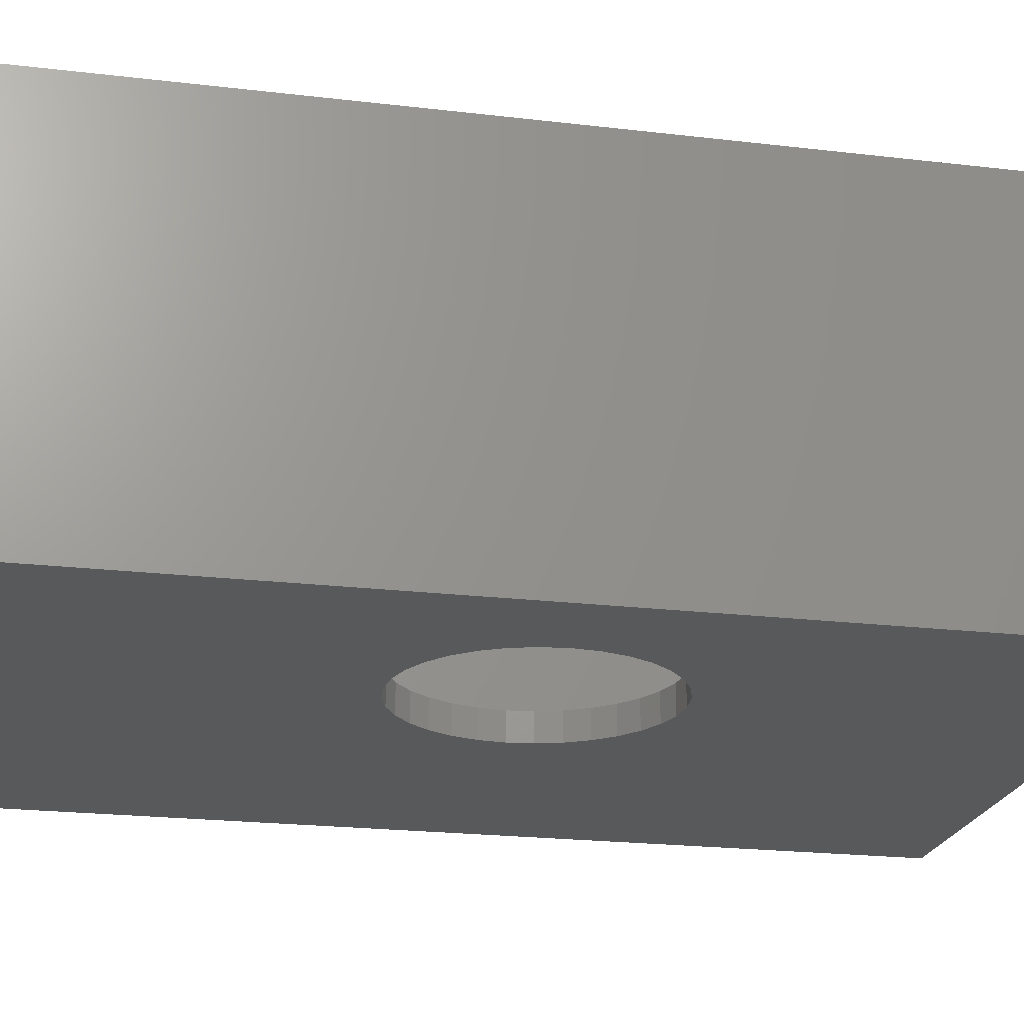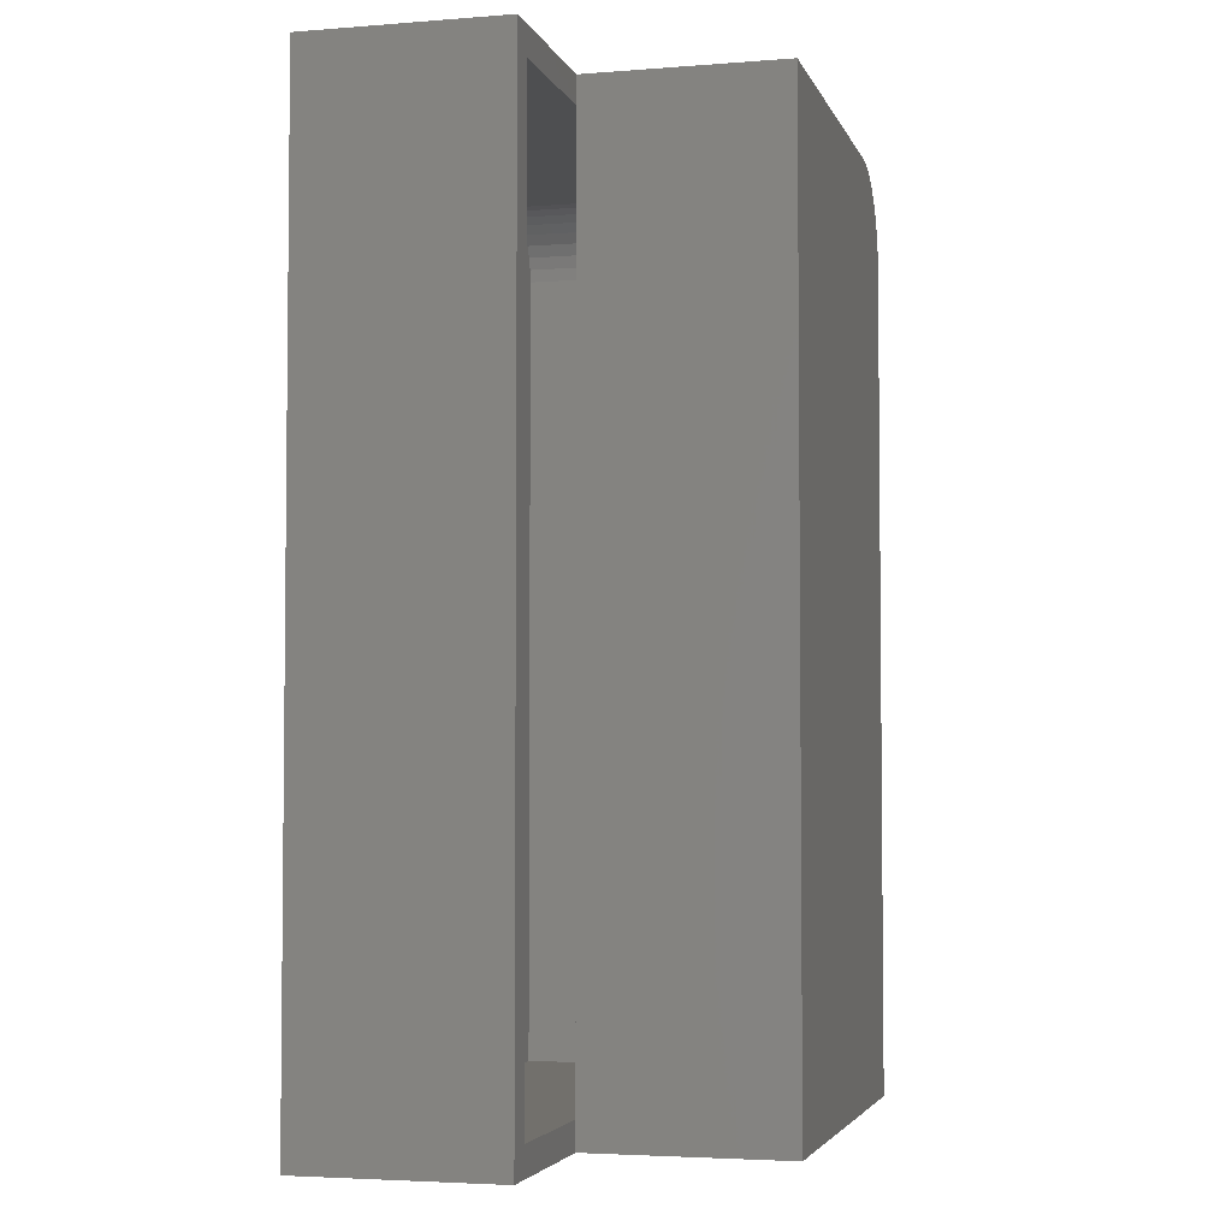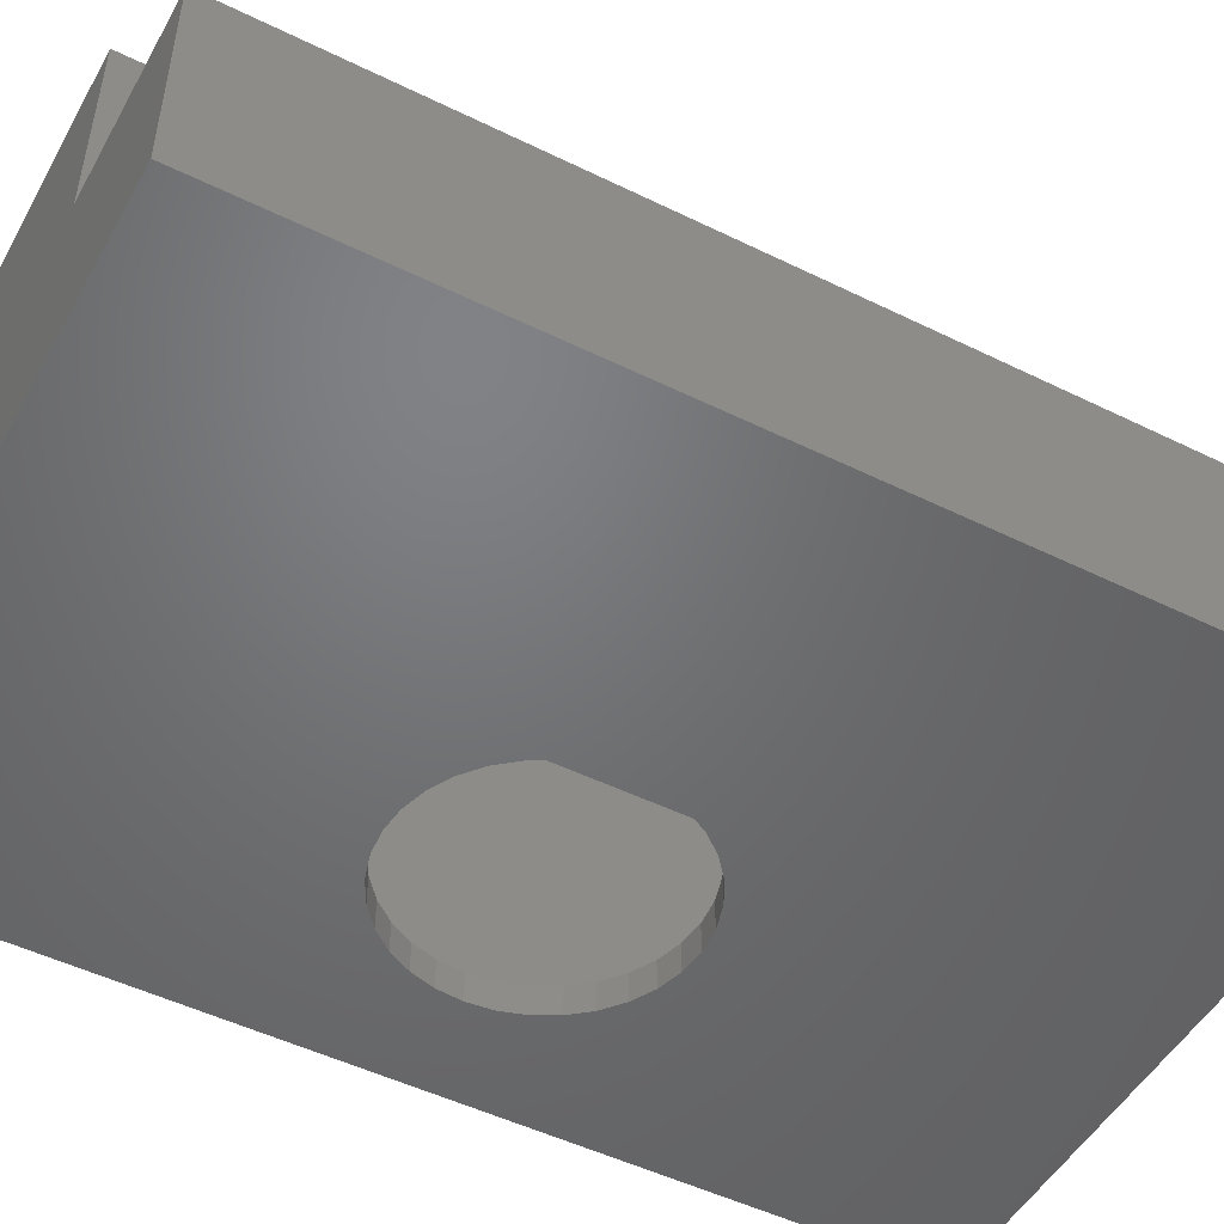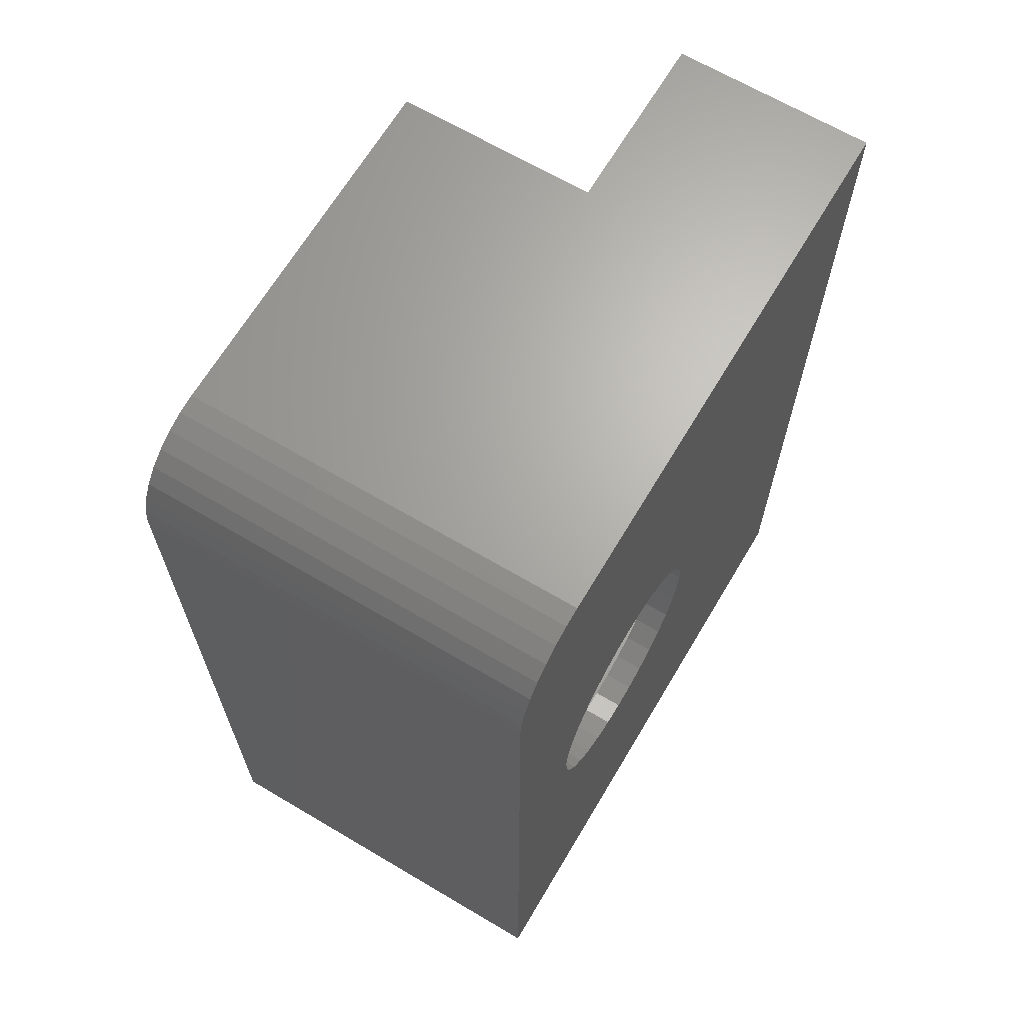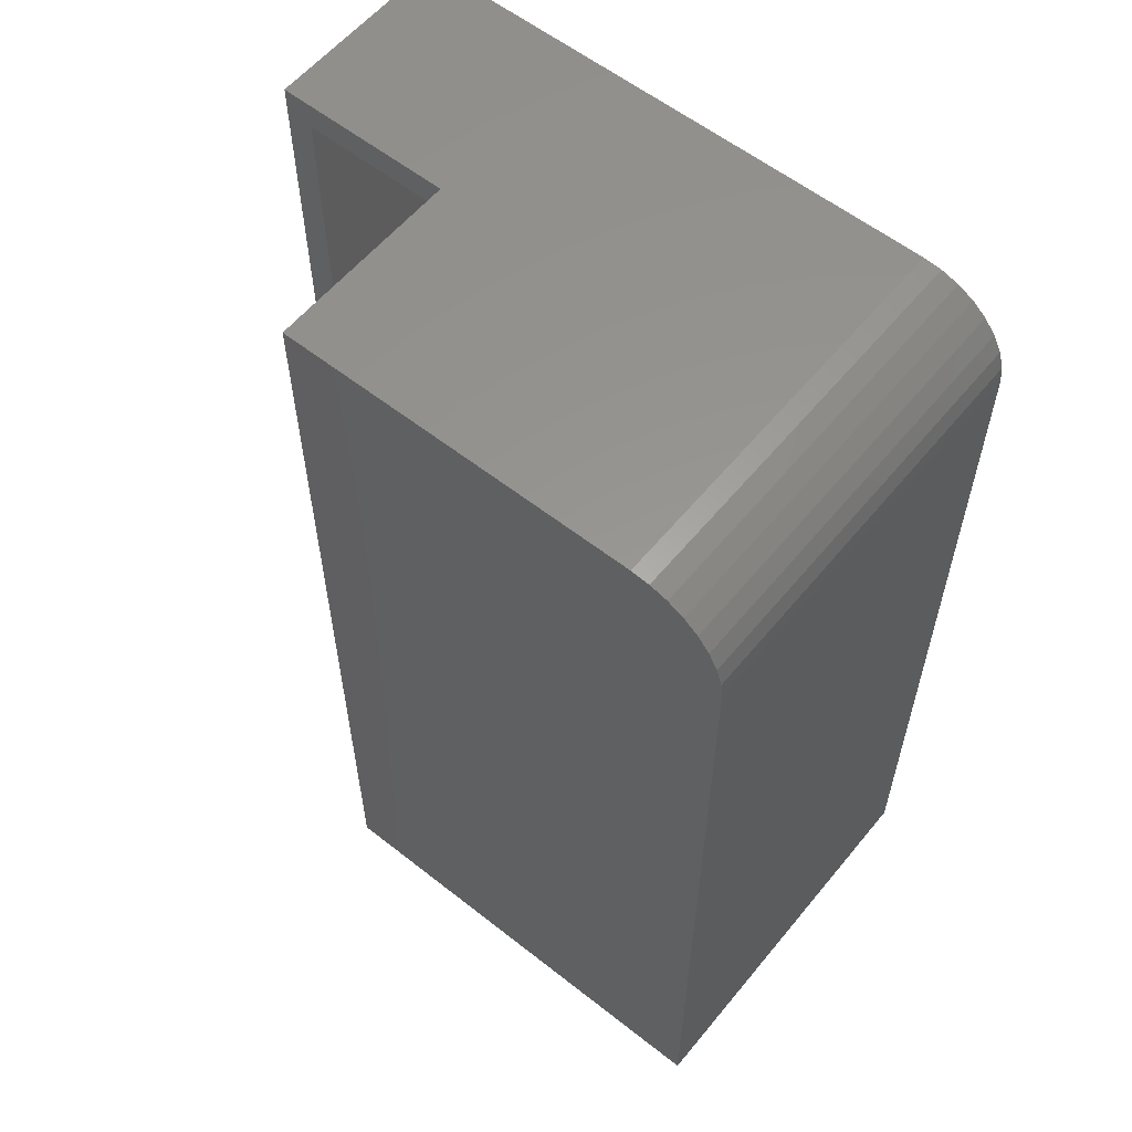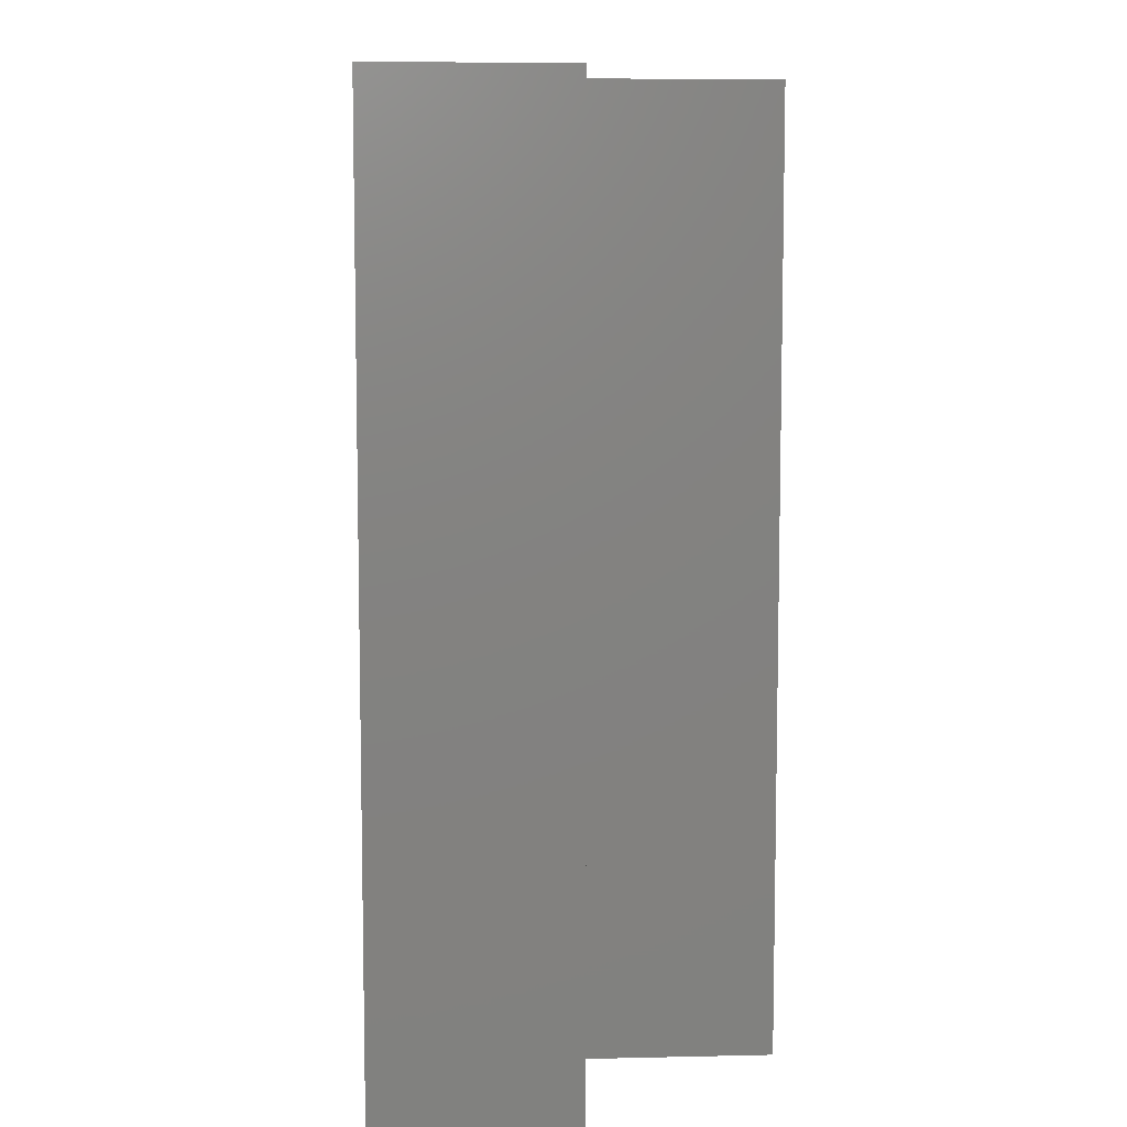
<metadata>
{"format":"stl","ext":"stl","renderer":"f3d","projection":"perspective","resolution":1024,"background":"white","views":[{"elev":-21.9,"azim":78.3,"up":"+Z"},{"elev":-3.8,"azim":-75.4,"up":"+Y"},{"elev":-49.9,"azim":-118.4,"up":"+Z"},{"elev":66.5,"azim":120.7,"up":"+Y"},{"elev":58.3,"azim":39.1,"up":"+Y"},{"elev":7.8,"azim":-93.6,"up":"+Y"}]}
</metadata>
<code>
# stl→obj: 186 verts, 372 faces
v 0.3292 0.4776 0.2891
v 0.3092 0.4757 0.2969
v 0.3092 0.4757 0.2891
v 0.2899 0.4698 0.2969
v 0.2899 0.4698 0.2891
v 0.2722 0.4603 0.2969
v 0.2722 0.4603 0.2891
v 0.2566 0.4476 0.2969
v 0.2566 0.4476 0.2891
v 0.2439 0.432 0.2969
v 0.2439 0.432 0.2891
v 0.2344 0.4143 0.2969
v 0.2344 0.4143 0.2891
v 0.2285 0.395 0.2969
v 0.2285 0.395 0.2891
v 0.2266 0.375 0.2969
v 0.2266 0.375 0.2891
v 0.3292 0.4776 0.2969
v 0.3492 0.4757 0.2891
v 0.3492 0.4757 0.2969
v 0.3685 0.4698 0.2891
v 0.3685 0.4698 0.2969
v 0.3862 0.4603 0.2891
v 0.3862 0.4603 0.2969
v 0.4018 0.4476 0.2891
v 0.4018 0.4476 0.2969
v 0.4145 0.432 0.2891
v 0.4145 0.432 0.2969
v 0.424 0.4143 0.2891
v 0.424 0.4143 0.2969
v 0.4299 0.395 0.2891
v 0.4299 0.395 0.2969
v 0.4318 0.375 0.2891
v 0.4318 0.375 0.2969
v 0.3292 0.4776 -0.01562
v 0.3092 0.4757 0.007812
v 0.3092 0.4757 -0.01562
v 0.2899 0.4698 0.007812
v 0.2899 0.4698 -0.01562
v 0.2722 0.4603 0.007812
v 0.2722 0.4603 -0.01562
v 0.2566 0.4476 0.007812
v 0.2566 0.4476 -0.01562
v 0.2439 0.432 0.007812
v 0.2439 0.432 -0.01562
v 0.2344 0.4143 0.007812
v 0.2344 0.4143 -0.01562
v 0.2285 0.395 0.007812
v 0.2285 0.395 -0.01562
v 0.2266 0.375 0.007812
v 0.2266 0.375 -0.01562
v 0.3292 0.4776 0.007812
v 0.3492 0.4757 -0.01562
v 0.3492 0.4757 0.007812
v 0.3685 0.4698 -0.01562
v 0.3685 0.4698 0.007812
v 0.3862 0.4603 -0.01562
v 0.3862 0.4603 0.007812
v 0.4018 0.4476 -0.01562
v 0.4018 0.4476 0.007812
v 0.4145 0.432 -0.01562
v 0.4145 0.432 0.007812
v 0.424 0.4143 -0.01562
v 0.424 0.4143 0.007812
v 0.4299 0.395 -0.01562
v 0.4299 0.395 0.007812
v 0.4318 0.375 -0.01562
v 0.4318 0.375 0.007812
v 0.3292 0.2724 0.2891
v 0.3492 0.2743 0.2969
v 0.3492 0.2743 0.2891
v 0.3685 0.2802 0.2969
v 0.3685 0.2802 0.2891
v 0.3862 0.2897 0.2969
v 0.3862 0.2897 0.2891
v 0.4018 0.3024 0.2969
v 0.4018 0.3024 0.2891
v 0.4145 0.318 0.2969
v 0.4145 0.318 0.2891
v 0.424 0.3357 0.2969
v 0.424 0.3357 0.2891
v 0.4299 0.355 0.2969
v 0.4299 0.355 0.2891
v 0.3292 0.2724 0.2969
v 0.3092 0.2743 0.2891
v 0.3092 0.2743 0.2969
v 0.2899 0.2802 0.2891
v 0.2899 0.2802 0.2969
v 0.2722 0.2897 0.2891
v 0.2722 0.2897 0.2969
v 0.2566 0.3024 0.2891
v 0.2566 0.3024 0.2969
v 0.2439 0.318 0.2891
v 0.2439 0.318 0.2969
v 0.2344 0.3357 0.2891
v 0.2344 0.3357 0.2969
v 0.2285 0.355 0.2891
v 0.2285 0.355 0.2969
v 0.3292 0.2724 -0.01562
v 0.3492 0.2743 0.007812
v 0.3492 0.2743 -0.01562
v 0.3685 0.2802 0.007812
v 0.3685 0.2802 -0.01562
v 0.3862 0.2897 0.007812
v 0.3862 0.2897 -0.01562
v 0.4018 0.3024 0.007812
v 0.4018 0.3024 -0.01562
v 0.4145 0.318 0.007812
v 0.4145 0.318 -0.01562
v 0.424 0.3357 0.007812
v 0.424 0.3357 -0.01562
v 0.4299 0.355 0.007812
v 0.4299 0.355 -0.01562
v 0.3292 0.2724 0.007812
v 0.3092 0.2743 -0.01562
v 0.3092 0.2743 0.007812
v 0.2899 0.2802 -0.01562
v 0.2899 0.2802 0.007812
v 0.2722 0.2897 -0.01562
v 0.2722 0.2897 0.007812
v 0.2566 0.3024 -0.01562
v 0.2566 0.3024 0.007812
v 0.2439 0.318 -0.01562
v 0.2439 0.318 0.007812
v 0.2344 0.3357 -0.01562
v 0.2344 0.3357 0.007812
v 0.2285 0.355 -0.01562
v 0.2285 0.355 0.007812
v -0.01562 0.7656 -0.01562
v 0.4349 0.7656 -0.01562
v -0.01562 -0.01562 -0.01562
v 0.513 -0.01562 -0.01562
v 0.513 0.6875 -0.01562
v 0.4501 0.7641 -0.01562
v 0.4648 0.7597 -0.01562
v 0.4783 0.7525 -0.01562
v 0.4901 0.7427 -0.01562
v 0.4998 0.7309 -0.01562
v 0.507 0.7174 -0.01562
v 0.5115 0.7027 -0.01562
v 0.4455 0.7411 0.2891
v 0.4558 0.738 0.2891
v 0.4349 0.7422 0.2891
v 0.1578 0.7422 0.2891
v 0.1578 0.007812 0.2891
v 0.4653 0.733 0.2891
v 0.4735 0.7262 0.2891
v 0.4803 0.7179 0.2891
v 0.4854 0.7084 0.2891
v 0.4885 0.6982 0.2891
v 0.4896 0.6875 0.2891
v 0.4896 0.007812 0.2891
v 0.4349 0.7422 0.007812
v 0.4558 0.738 0.007812
v 0.4455 0.7411 0.007812
v 0.007812 0.7422 0.007812
v 0.007812 0.007812 0.007812
v 0.4896 0.6875 0.007812
v 0.4885 0.6982 0.007812
v 0.4854 0.7084 0.007812
v 0.4803 0.7179 0.007812
v 0.4735 0.7262 0.007812
v 0.4653 0.733 0.007812
v 0.4896 0.007812 0.007812
v 0.1344 0.007812 0.1484
v 0.1344 0.7422 0.1484
v 0.1578 0.007812 0.1484
v 0.1578 0.7422 0.1484
v 0.1344 -0.01562 0.1484
v -0.01562 -0.01562 0.1484
v 0.007812 0.007812 0.1484
v -0.01562 0.7656 0.1484
v 0.007812 0.7422 0.1484
v 0.1344 0.7656 0.1484
v 0.1344 -0.01562 0.3125
v 0.1344 0.7656 0.3125
v 0.513 -0.01562 0.3125
v 0.513 0.6875 0.3125
v 0.4349 0.7656 0.3125
v 0.5115 0.7027 0.3125
v 0.507 0.7174 0.3125
v 0.4998 0.7309 0.3125
v 0.4901 0.7427 0.3125
v 0.4783 0.7525 0.3125
v 0.4648 0.7597 0.3125
v 0.4501 0.7641 0.3125
f 1 2 3
f 3 2 4
f 3 4 5
f 5 4 6
f 5 6 7
f 7 6 8
f 7 8 9
f 9 8 10
f 9 10 11
f 11 10 12
f 11 12 13
f 13 12 14
f 13 14 15
f 15 14 16
f 15 16 17
f 2 1 18
f 18 1 19
f 18 19 20
f 20 19 21
f 20 21 22
f 22 21 23
f 22 23 24
f 24 23 25
f 24 25 26
f 26 25 27
f 26 27 28
f 28 27 29
f 28 29 30
f 30 29 31
f 30 31 32
f 32 31 33
f 32 33 34
f 35 36 37
f 37 36 38
f 37 38 39
f 39 38 40
f 39 40 41
f 41 40 42
f 41 42 43
f 43 42 44
f 43 44 45
f 45 44 46
f 45 46 47
f 47 46 48
f 47 48 49
f 49 48 50
f 49 50 51
f 36 35 52
f 52 35 53
f 52 53 54
f 54 53 55
f 54 55 56
f 56 55 57
f 56 57 58
f 58 57 59
f 58 59 60
f 60 59 61
f 60 61 62
f 62 61 63
f 62 63 64
f 64 63 65
f 64 65 66
f 66 65 67
f 66 67 68
f 69 70 71
f 71 70 72
f 71 72 73
f 73 72 74
f 73 74 75
f 75 74 76
f 75 76 77
f 77 76 78
f 77 78 79
f 79 78 80
f 79 80 81
f 81 80 82
f 81 82 83
f 83 82 34
f 83 34 33
f 70 69 84
f 84 69 85
f 84 85 86
f 86 85 87
f 86 87 88
f 88 87 89
f 88 89 90
f 90 89 91
f 90 91 92
f 92 91 93
f 92 93 94
f 94 93 95
f 94 95 96
f 96 95 97
f 96 97 98
f 98 97 17
f 98 17 16
f 99 100 101
f 101 100 102
f 101 102 103
f 103 102 104
f 103 104 105
f 105 104 106
f 105 106 107
f 107 106 108
f 107 108 109
f 109 108 110
f 109 110 111
f 111 110 112
f 111 112 113
f 113 112 68
f 113 68 67
f 100 99 114
f 114 99 115
f 114 115 116
f 116 115 117
f 116 117 118
f 118 117 119
f 118 119 120
f 120 119 121
f 120 121 122
f 122 121 123
f 122 123 124
f 124 123 125
f 124 125 126
f 126 125 127
f 126 127 128
f 128 127 51
f 128 51 50
f 129 130 35
f 129 35 37
f 129 37 39
f 129 39 41
f 129 41 43
f 129 43 45
f 129 45 47
f 129 47 49
f 129 49 51
f 129 51 131
f 131 51 127
f 131 127 125
f 131 125 123
f 131 123 121
f 131 121 119
f 131 119 117
f 131 117 115
f 131 115 99
f 131 99 132
f 132 99 101
f 132 101 103
f 132 103 105
f 132 105 107
f 132 107 109
f 132 109 111
f 132 111 113
f 133 132 113
f 133 113 67
f 133 67 65
f 133 65 63
f 133 63 61
f 133 61 59
f 133 59 57
f 133 57 55
f 133 55 53
f 133 53 35
f 35 130 134
f 35 134 135
f 35 135 136
f 35 136 137
f 35 137 138
f 35 138 139
f 35 139 140
f 35 140 133
f 141 142 143
f 144 143 1
f 144 1 3
f 144 3 5
f 144 5 7
f 144 7 9
f 144 9 11
f 144 11 13
f 144 13 15
f 144 15 17
f 144 17 97
f 144 97 145
f 1 143 142
f 1 142 146
f 1 146 147
f 1 147 148
f 1 148 149
f 1 149 150
f 1 150 151
f 145 97 95
f 145 95 93
f 145 93 91
f 145 91 89
f 145 89 87
f 145 87 85
f 145 85 69
f 145 69 152
f 152 69 71
f 152 71 73
f 152 73 75
f 152 75 77
f 152 77 79
f 152 79 81
f 152 81 83
f 151 152 83
f 151 83 33
f 151 33 31
f 151 31 29
f 151 29 27
f 151 27 25
f 151 25 23
f 151 23 21
f 151 21 19
f 151 19 1
f 153 154 155
f 156 157 50
f 156 50 48
f 156 48 46
f 156 46 44
f 156 44 42
f 156 42 40
f 156 40 38
f 156 38 36
f 156 36 52
f 156 52 153
f 52 158 159
f 52 159 160
f 52 160 161
f 52 161 162
f 52 162 163
f 52 163 154
f 52 154 153
f 157 164 114
f 157 114 116
f 157 116 118
f 157 118 120
f 157 120 122
f 157 122 124
f 157 124 126
f 157 126 128
f 157 128 50
f 164 112 110
f 164 110 108
f 164 108 106
f 164 106 104
f 164 104 102
f 164 102 100
f 164 100 114
f 158 52 54
f 158 54 56
f 158 56 58
f 158 58 60
f 158 60 62
f 158 62 64
f 158 64 66
f 158 66 68
f 158 68 112
f 158 112 164
f 18 20 2
f 4 2 20
f 22 4 20
f 6 4 22
f 24 6 22
f 72 88 74
f 86 88 72
f 70 86 72
f 84 86 70
f 88 90 74
f 74 90 92
f 74 92 76
f 76 92 94
f 76 94 78
f 78 94 96
f 78 96 80
f 80 96 98
f 80 98 82
f 82 98 16
f 82 16 34
f 34 16 14
f 34 14 32
f 32 14 12
f 32 12 30
f 30 12 10
f 30 10 28
f 28 10 8
f 28 8 26
f 26 8 6
f 26 6 24
f 165 166 167
f 167 166 168
f 169 165 170
f 170 165 171
f 170 171 172
f 172 171 173
f 172 173 174
f 174 173 166
f 175 165 169
f 165 175 166
f 166 175 176
f 166 176 174
f 171 165 157
f 167 145 152
f 167 152 164
f 167 164 157
f 167 157 165
f 173 171 156
f 156 171 157
f 173 156 166
f 156 168 166
f 156 153 168
f 168 153 143
f 168 143 144
f 177 175 132
f 132 175 169
f 132 169 131
f 131 169 170
f 172 129 170
f 170 129 131
f 177 132 178
f 178 132 133
f 129 172 130
f 130 172 174
f 130 174 179
f 179 174 176
f 176 175 177
f 176 177 178
f 176 178 180
f 176 180 181
f 176 181 182
f 176 182 183
f 176 183 184
f 176 184 185
f 176 185 186
f 176 186 179
f 130 179 134
f 134 179 186
f 134 186 135
f 135 186 185
f 135 185 136
f 136 185 184
f 136 184 137
f 137 184 183
f 137 183 138
f 138 183 182
f 138 182 139
f 139 182 181
f 139 181 140
f 140 181 180
f 140 180 133
f 133 180 178
f 152 151 164
f 164 151 158
f 162 146 163
f 163 146 142
f 163 142 154
f 154 142 141
f 154 141 155
f 155 141 143
f 155 143 153
f 146 162 147
f 147 162 161
f 147 161 148
f 148 161 160
f 148 160 149
f 149 160 159
f 149 159 150
f 150 159 158
f 150 158 151
f 167 168 145
f 145 168 144

</code>
